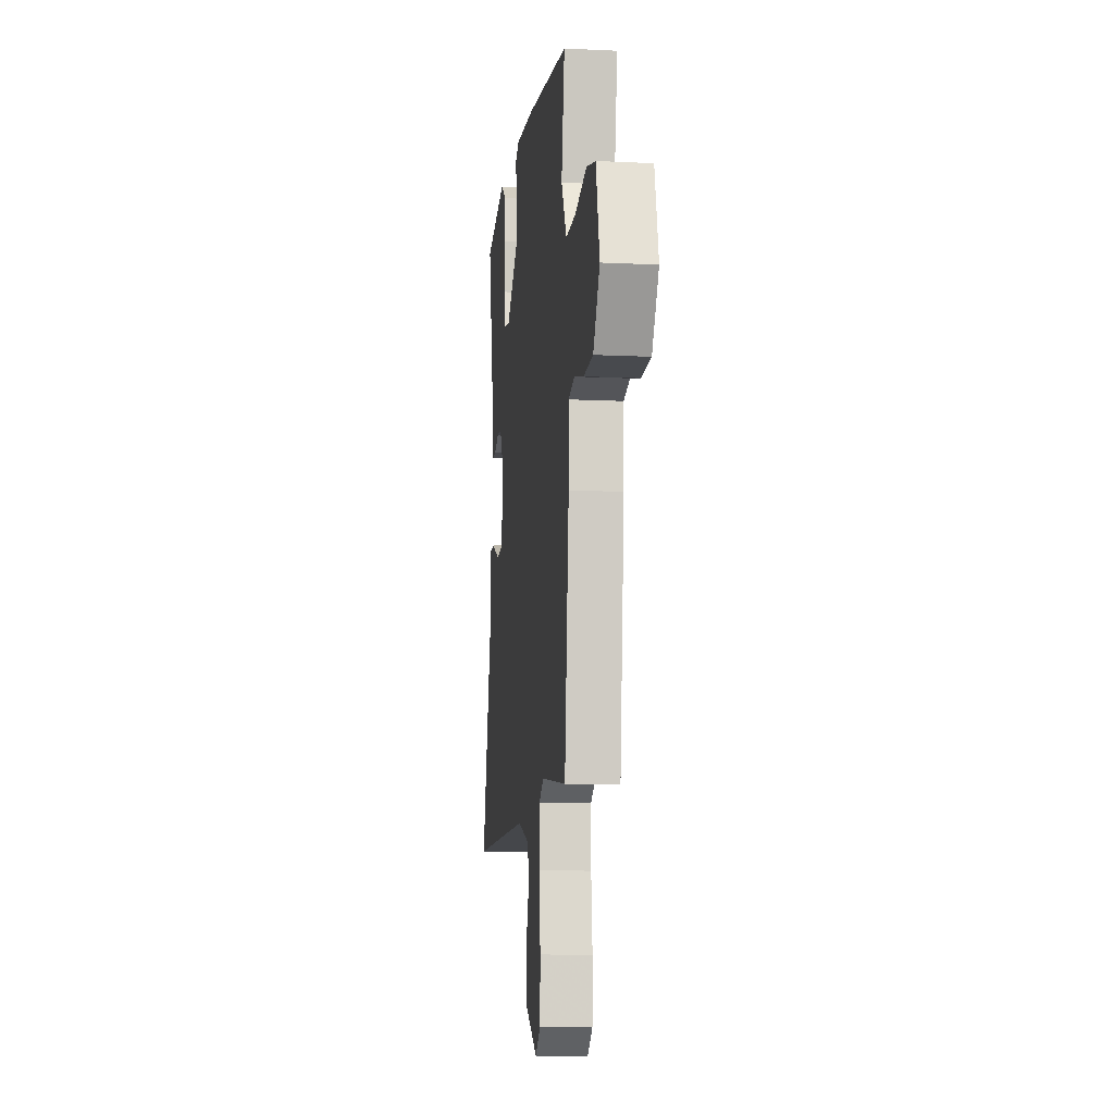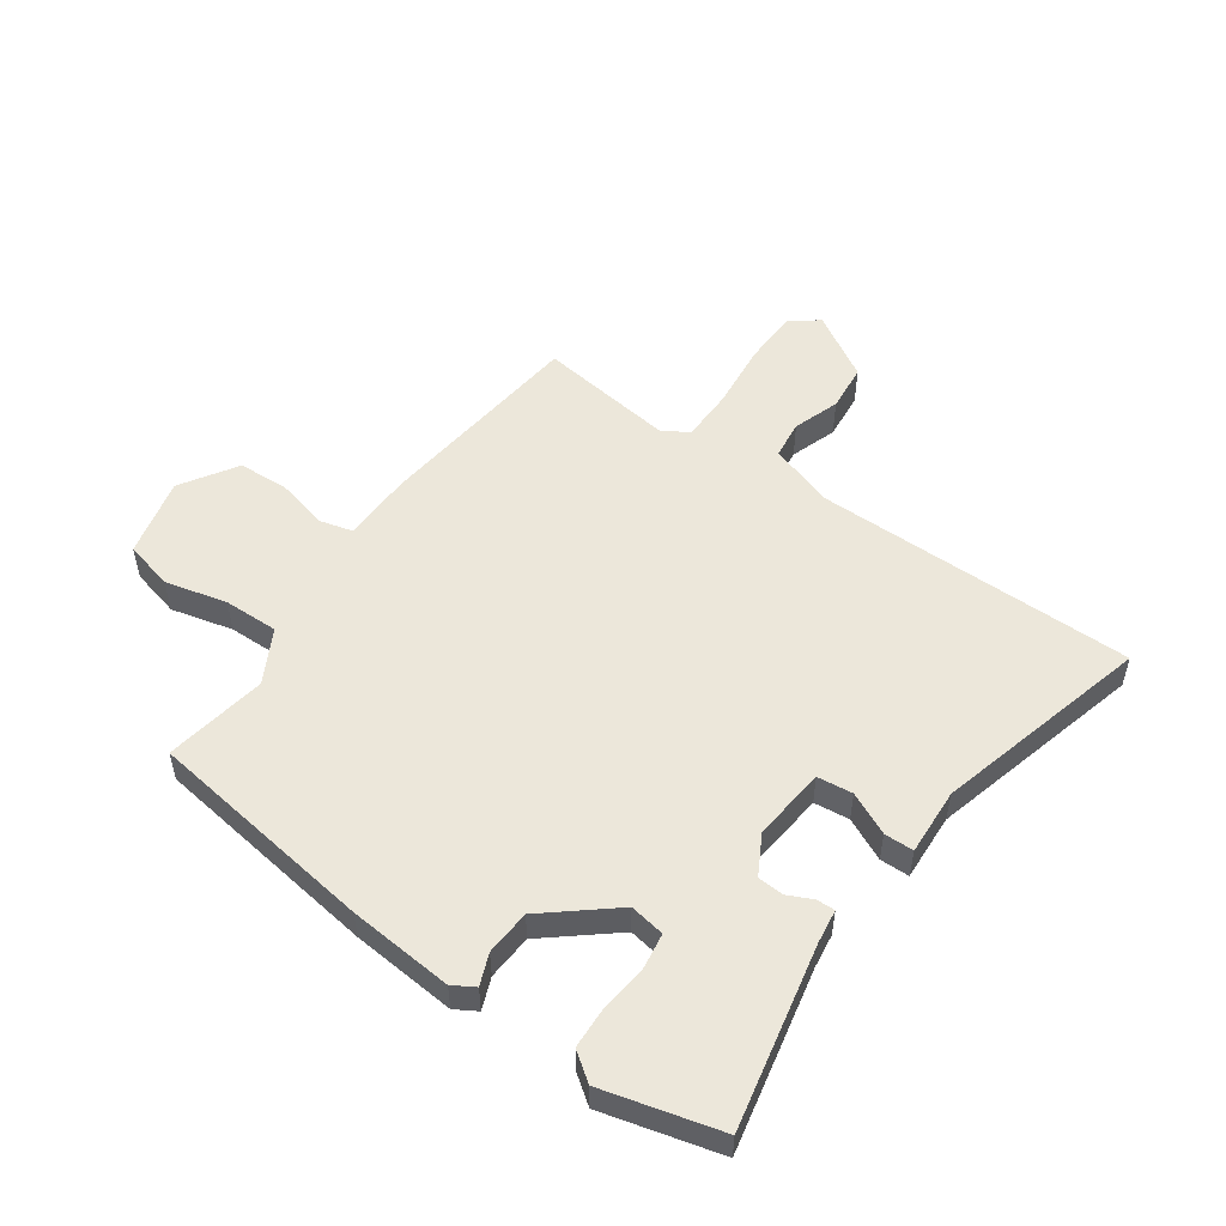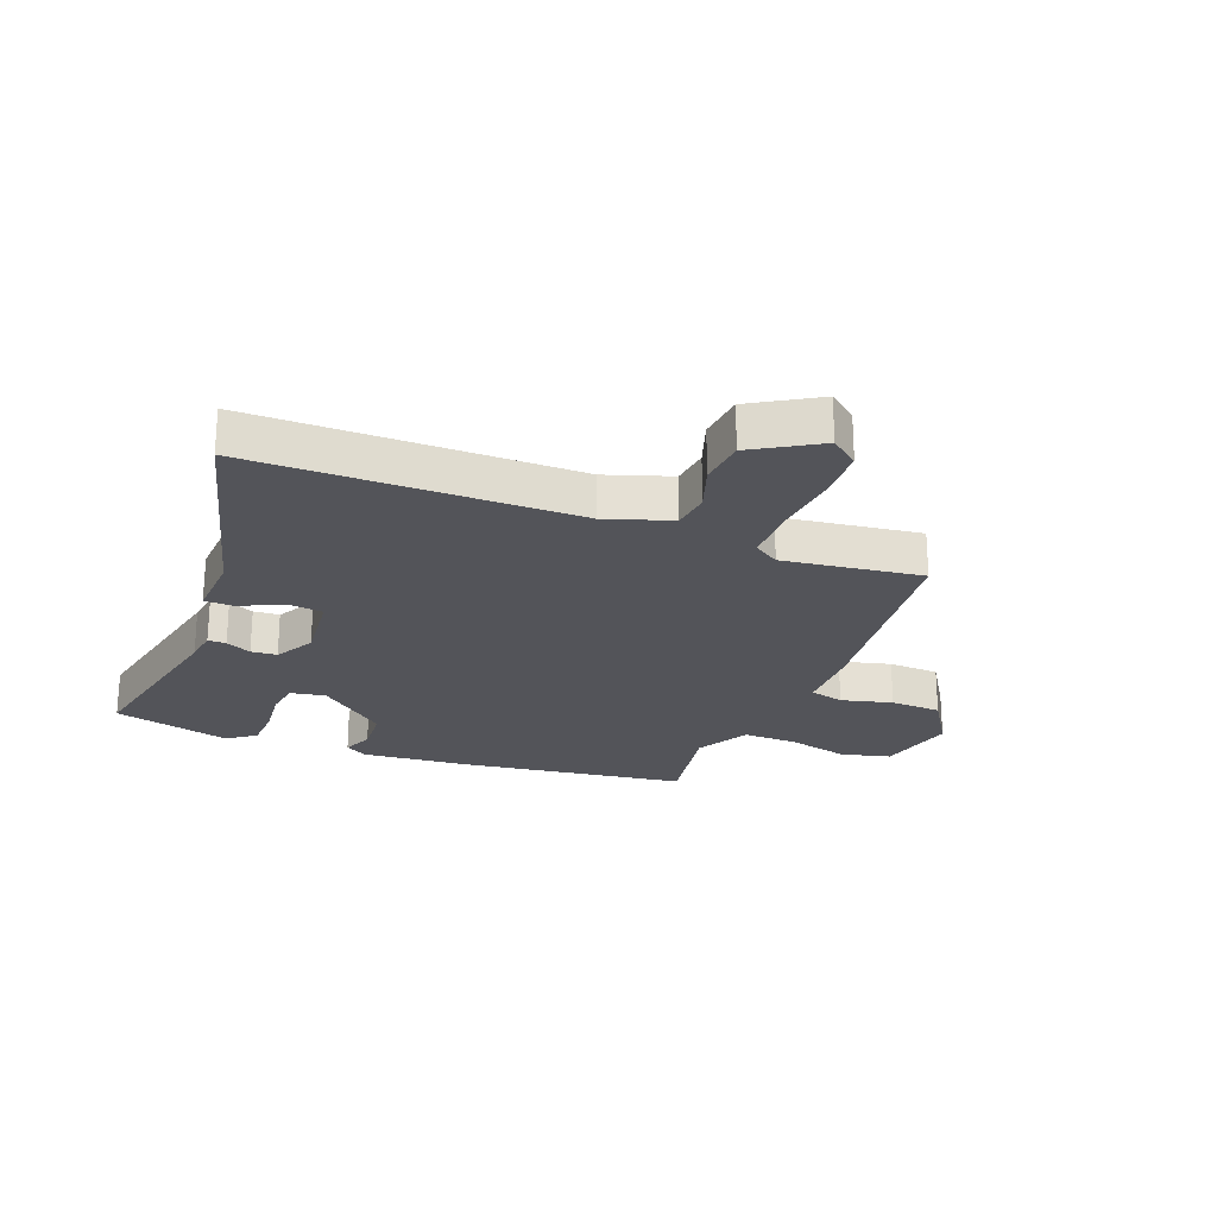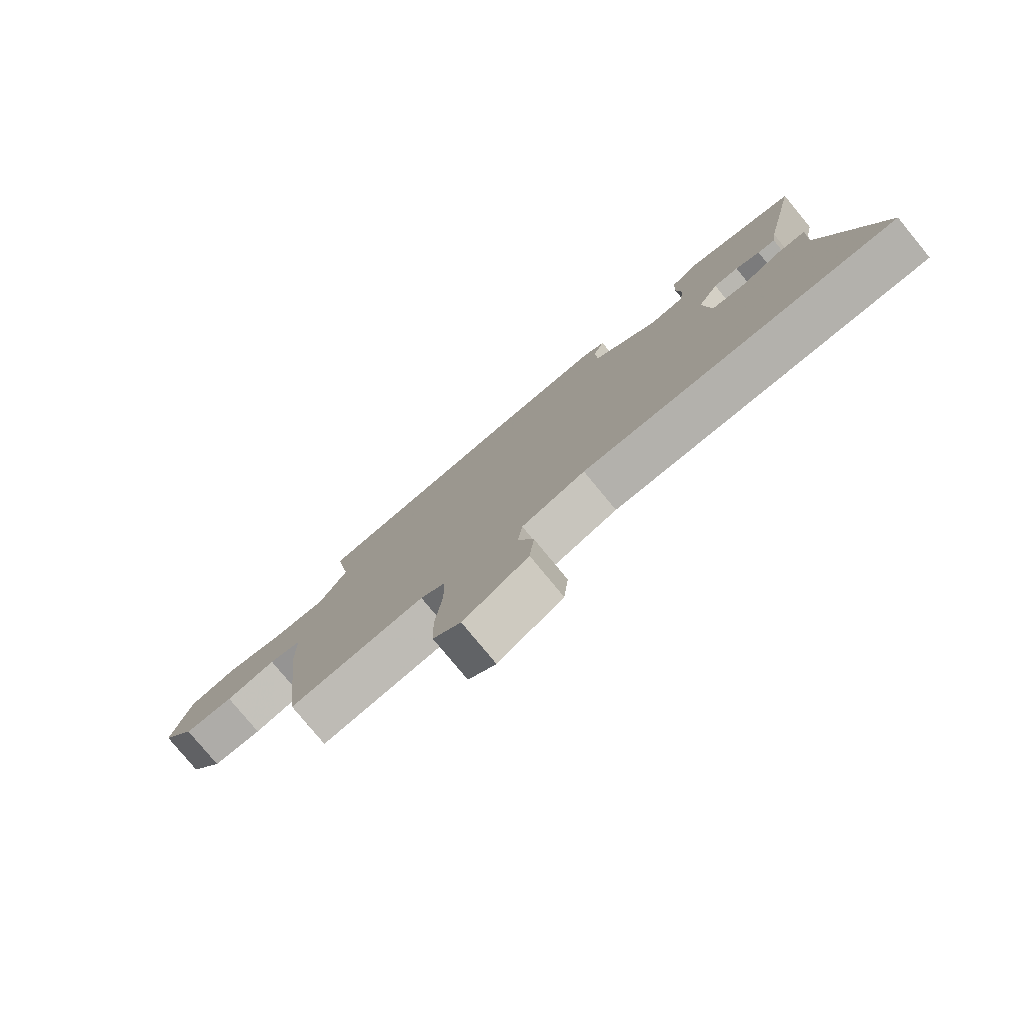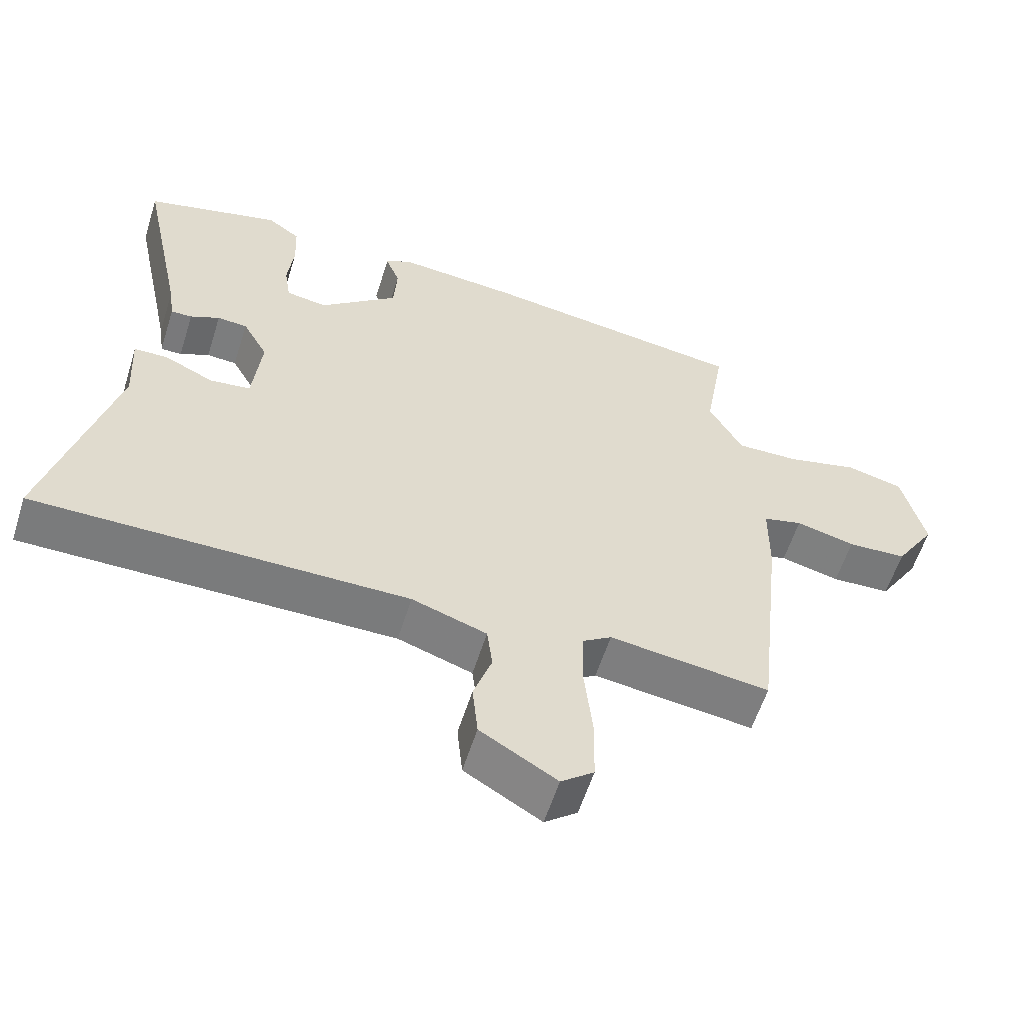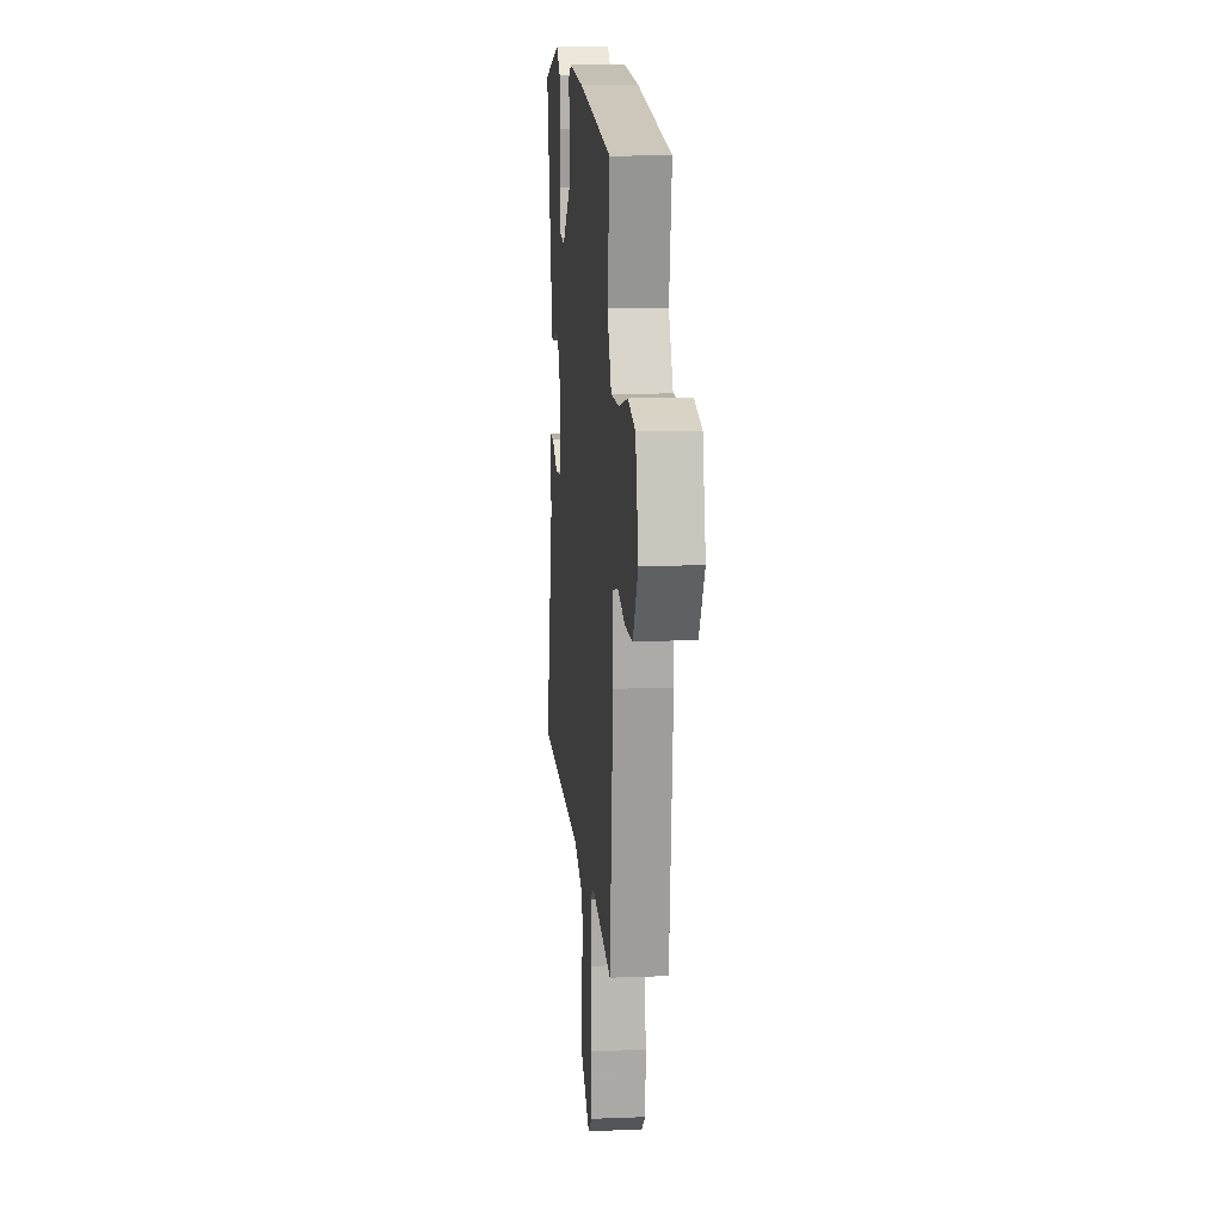
<metadata>
{"format":"obj","ext":"obj","renderer":"f3d","projection":"perspective","resolution":1024,"background":"white","views":[{"elev":-10.6,"azim":-96.9,"up":"+Z"},{"elev":52.8,"azim":35.2,"up":"+Y"},{"elev":-23.8,"azim":158.8,"up":"+Y"},{"elev":-79.0,"azim":39.5,"up":"+Z"},{"elev":-58.3,"azim":162.6,"up":"+Z"},{"elev":13.5,"azim":-95.1,"up":"+Z"}]}
</metadata>
<code>
v 0.517 0.07 0.496
v 0.452 0.07 0.186
v 0.444 0.07 0.129
v 0.413 0.07 0.13
v 0.37 0.07 0.15
v 0.326 0.07 0.147
v 0.289 0.07 0.08
v 0.302 0.07 -0.045
v 0.362 0.07 -0.052
v 0.434 0.07 -0.018
v 0.484 0.07 -0.019
v 0.478 0.07 -0.133
v 0.575 0.07 -0.5
v 0.028 0.07 -0.501
v -0.082 0.07 -0.538
v -0.09 0.07 -0.603
v -0.063 0.07 -0.682
v -0.071 0.07 -0.763
v -0.183 0.07 -0.83
v -0.231 0.07 -0.792
v -0.233 0.07 -0.698
v -0.221 0.07 -0.586
v -0.222 0.07 -0.495
v -0.265 0.07 -0.467
v -0.5 0.07 -0.498
v -0.54 0.07 -0.133
v -0.541 0.07 -0.016
v -0.599 0.07 -0.001
v -0.686 0.07 -0.023
v -0.773 0.07 -0.019
v -0.833 0.07 0.076
v -0.8 0.07 0.211
v -0.716 0.07 0.232
v -0.611 0.07 0.206
v -0.518 0.07 0.204
v -0.469 0.07 0.294
v -0.498 0.07 0.468
v -0.107 0.07 0.522
v 0.071 0.07 0.537
v 0.108 0.07 0.515
v 0.087 0.07 0.462
v 0.092 0.07 0.385
v 0.207 0.07 0.29
v 0.267 0.07 0.3
v 0.276 0.07 0.36
v 0.267 0.07 0.441
v 0.27 0.07 0.513
v 0.318 0.07 0.548
v 0.517 0 0.496
v 0.452 0 0.186
v 0.444 0 0.129
v 0.413 0 0.13
v 0.37 0 0.15
v 0.326 0 0.147
v 0.289 0 0.08
v 0.302 0 -0.045
v 0.362 0 -0.052
v 0.434 0 -0.018
v 0.484 0 -0.019
v 0.478 0 -0.133
v 0.575 0 -0.5
v 0.028 0 -0.501
v -0.082 0 -0.538
v -0.09 0 -0.603
v -0.063 0 -0.682
v -0.071 0 -0.763
v -0.183 0 -0.83
v -0.231 0 -0.792
v -0.233 0 -0.698
v -0.221 0 -0.586
v -0.222 0 -0.495
v -0.265 0 -0.467
v -0.5 0 -0.498
v -0.54 0 -0.133
v -0.541 0 -0.016
v -0.599 0 -0.001
v -0.686 0 -0.023
v -0.773 0 -0.019
v -0.833 0 0.076
v -0.8 0 0.211
v -0.716 0 0.232
v -0.611 0 0.206
v -0.518 0 0.204
v -0.469 0 0.294
v -0.498 0 0.468
v -0.107 0 0.522
v 0.071 0 0.537
v 0.108 0 0.515
v 0.087 0 0.462
v 0.092 0 0.385
v 0.207 0 0.29
v 0.267 0 0.3
v 0.276 0 0.36
v 0.267 0 0.441
v 0.27 0 0.513
v 0.318 0 0.548
f 45 46 47 48
f 44 45 48 1
f 38 39 40 41
f 36 37 38 41
f 35 36 41 42
f 31 32 33 34
f 31 34 35
f 28 29 30 31
f 27 28 31 35
f 24 25 26 27
f 23 24 27 35
f 19 20 21 22
f 19 22 23
f 16 17 18 19
f 15 16 19 23
f 14 15 23 35
f 12 13 14 35
f 9 10 11 12
f 8 9 12
f 2 3 4 5
f 44 1 2 5
f 43 44 5 6
f 8 12 35
f 7 8 35 42
f 6 7 42 43
f 96 95 94 93
f 49 96 93 92
f 89 88 87 86
f 89 86 85 84
f 90 89 84 83
f 82 81 80 79
f 83 82 79
f 79 78 77 76
f 83 79 76 75
f 75 74 73 72
f 83 75 72 71
f 70 69 68 67
f 71 70 67
f 67 66 65 64
f 71 67 64 63
f 83 71 63 62
f 83 62 61 60
f 60 59 58 57
f 60 57 56
f 53 52 51 50
f 53 50 49 92
f 54 53 92 91
f 83 60 56
f 90 83 56 55
f 91 90 55 54
f 1 49 50 2
f 2 50 51 3
f 3 51 52 4
f 4 52 53 5
f 5 53 54 6
f 6 54 55 7
f 7 55 56 8
f 8 56 57 9
f 9 57 58 10
f 10 58 59 11
f 11 59 60 12
f 12 60 61 13
f 13 61 62 14
f 14 62 63 15
f 15 63 64 16
f 16 64 65 17
f 17 65 66 18
f 18 66 67 19
f 19 67 68 20
f 20 68 69 21
f 21 69 70 22
f 22 70 71 23
f 23 71 72 24
f 24 72 73 25
f 25 73 74 26
f 26 74 75 27
f 27 75 76 28
f 28 76 77 29
f 29 77 78 30
f 30 78 79 31
f 31 79 80 32
f 32 80 81 33
f 33 81 82 34
f 34 82 83 35
f 35 83 84 36
f 36 84 85 37
f 37 85 86 38
f 38 86 87 39
f 39 87 88 40
f 40 88 89 41
f 41 89 90 42
f 42 90 91 43
f 43 91 92 44
f 44 92 93 45
f 45 93 94 46
f 46 94 95 47
f 47 95 96 48
f 48 96 49 1

</code>
